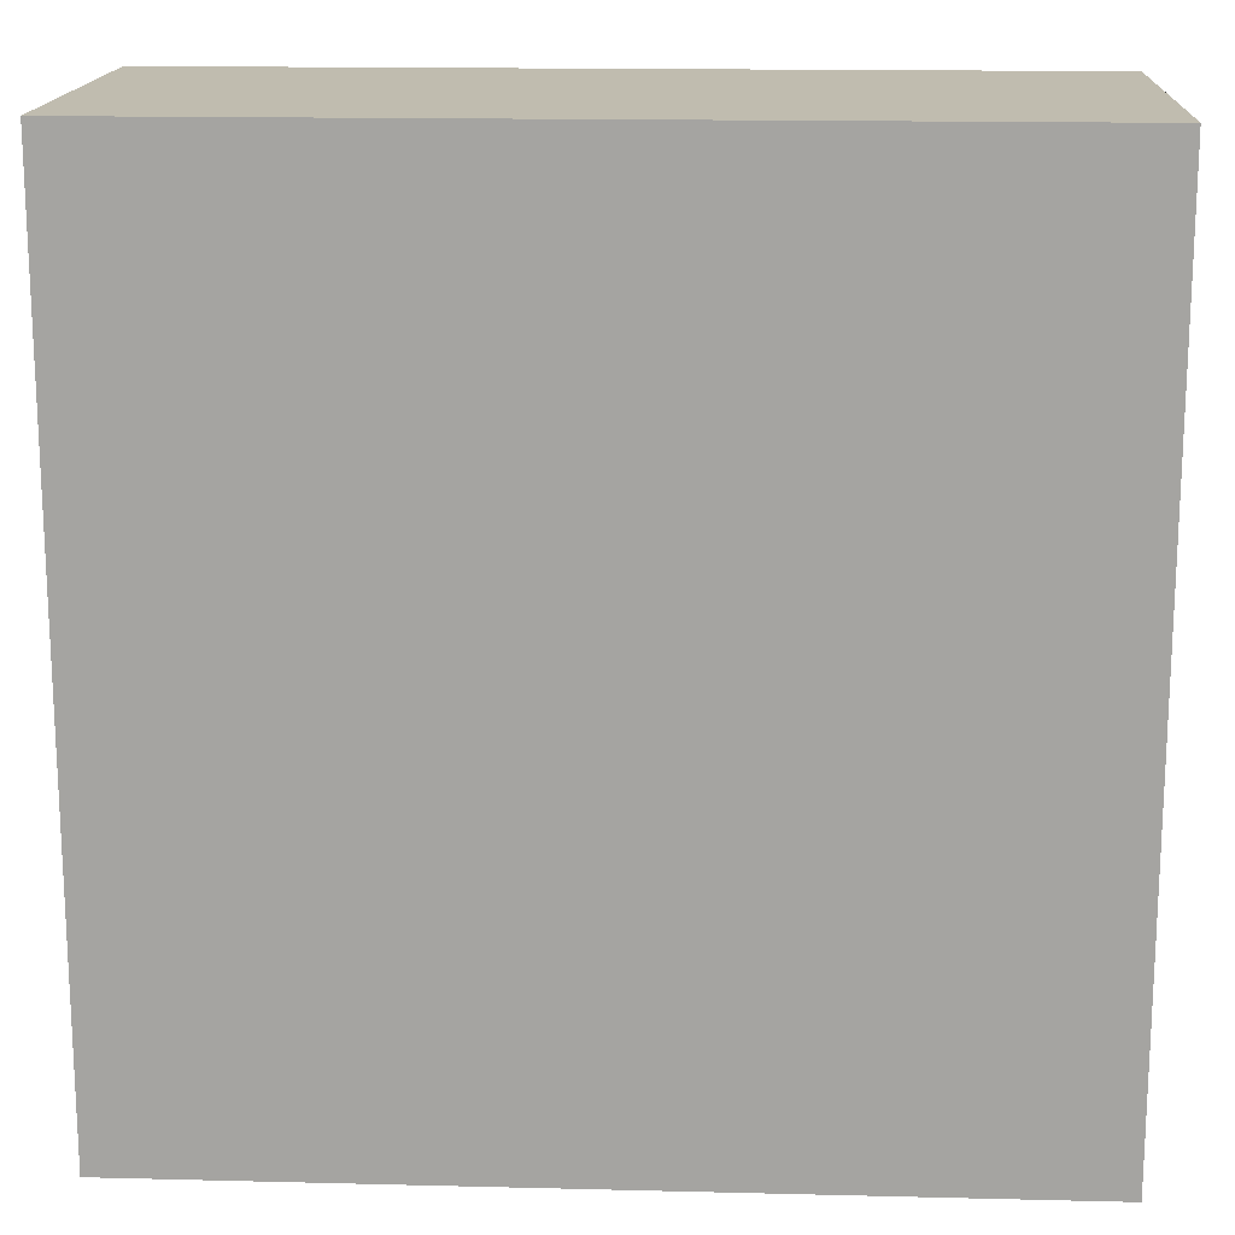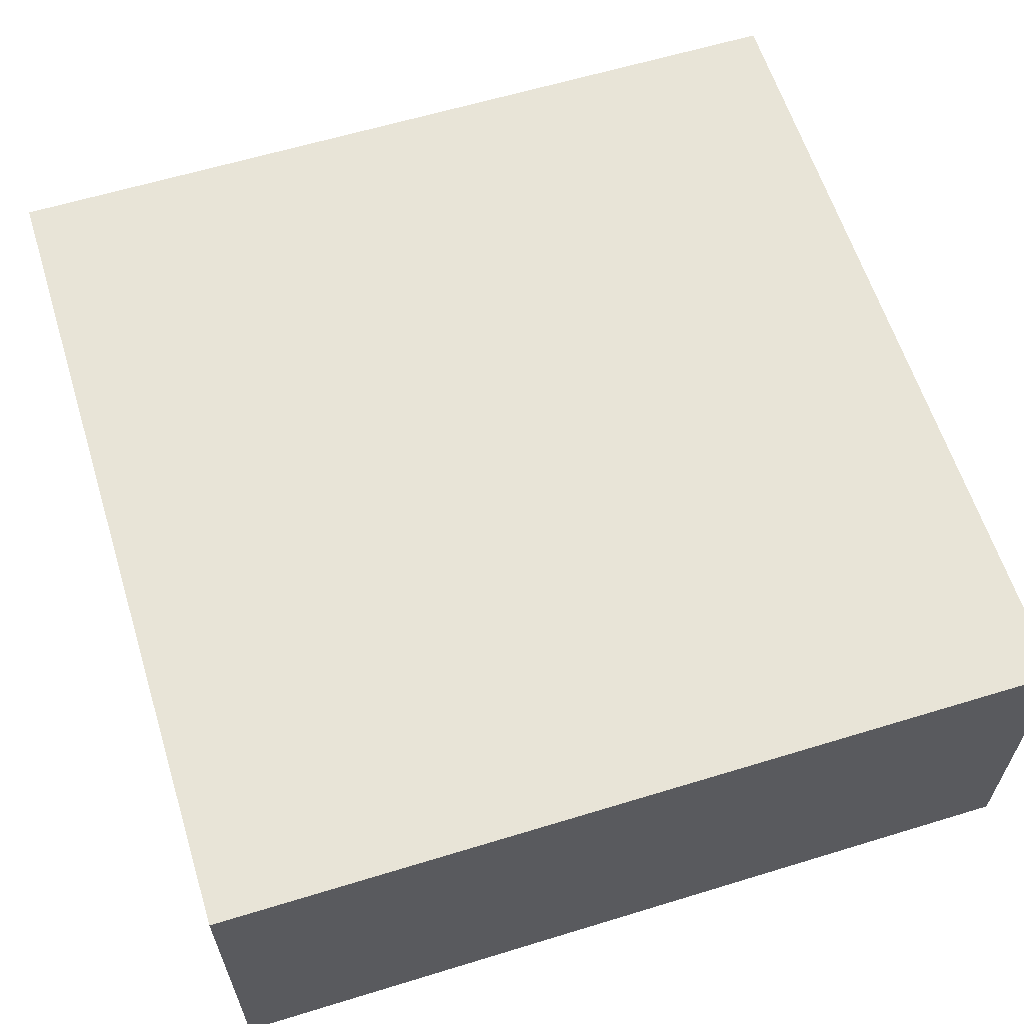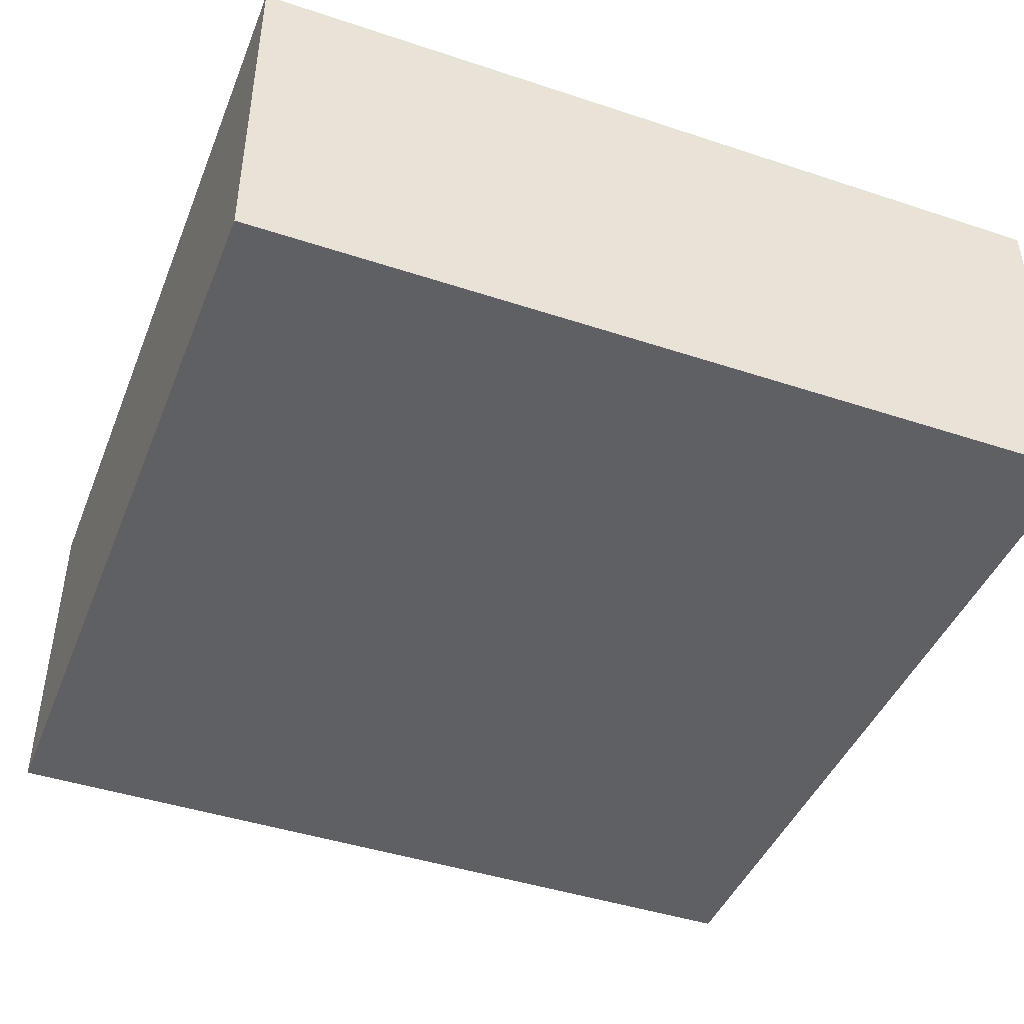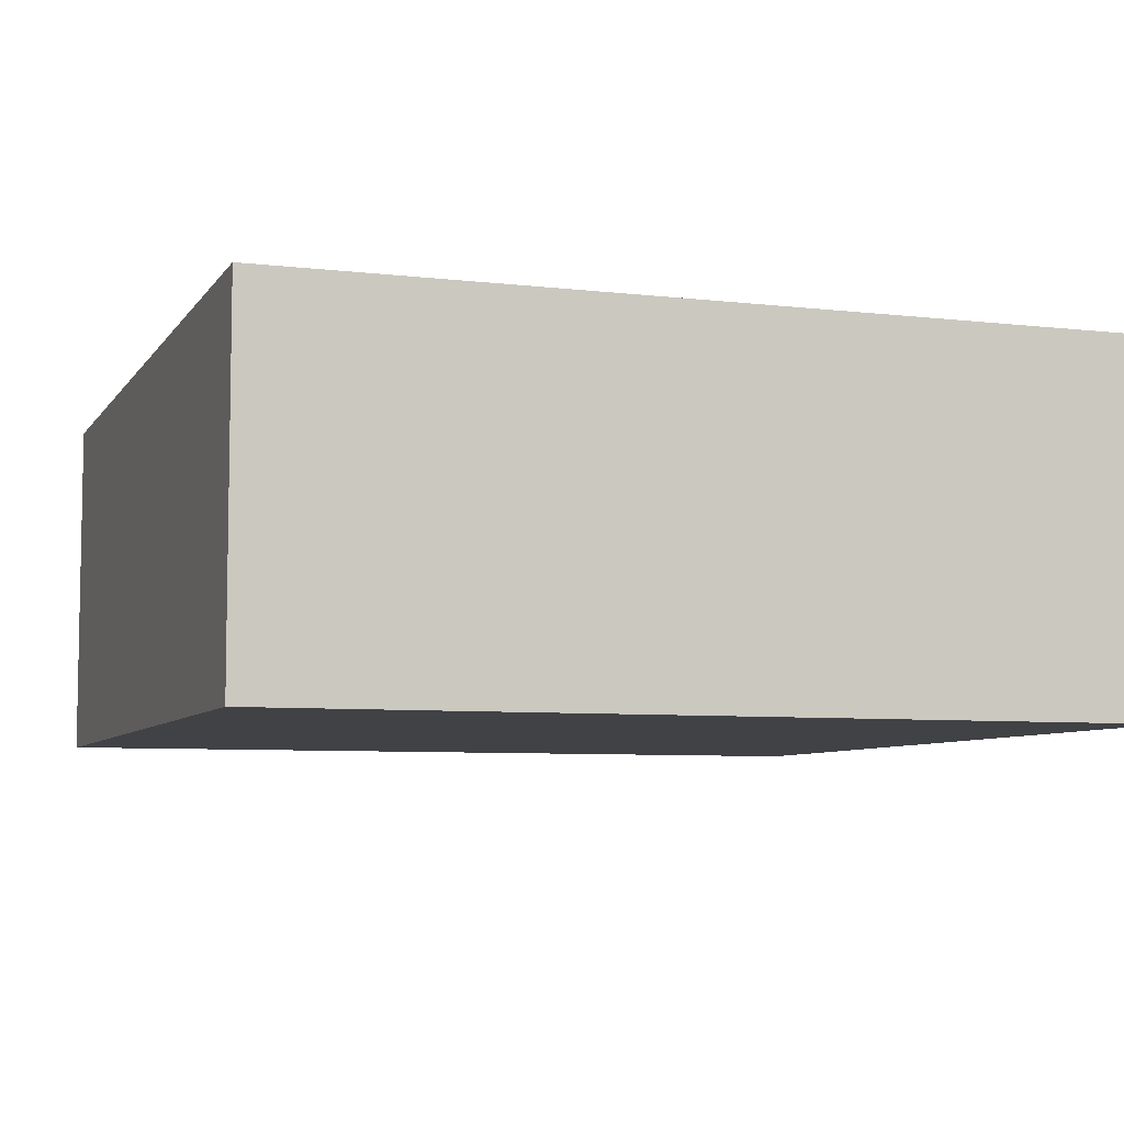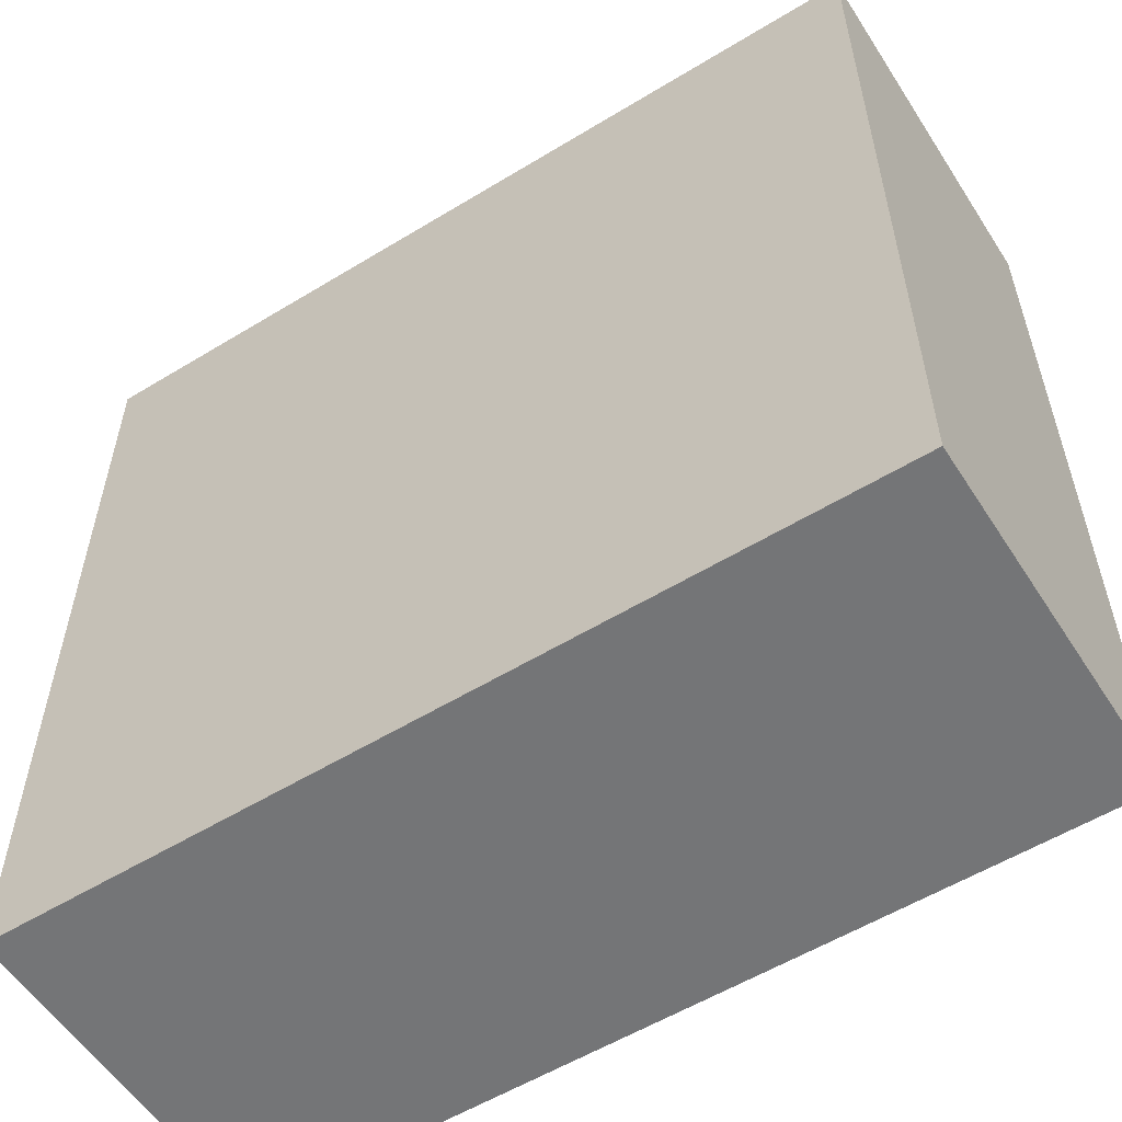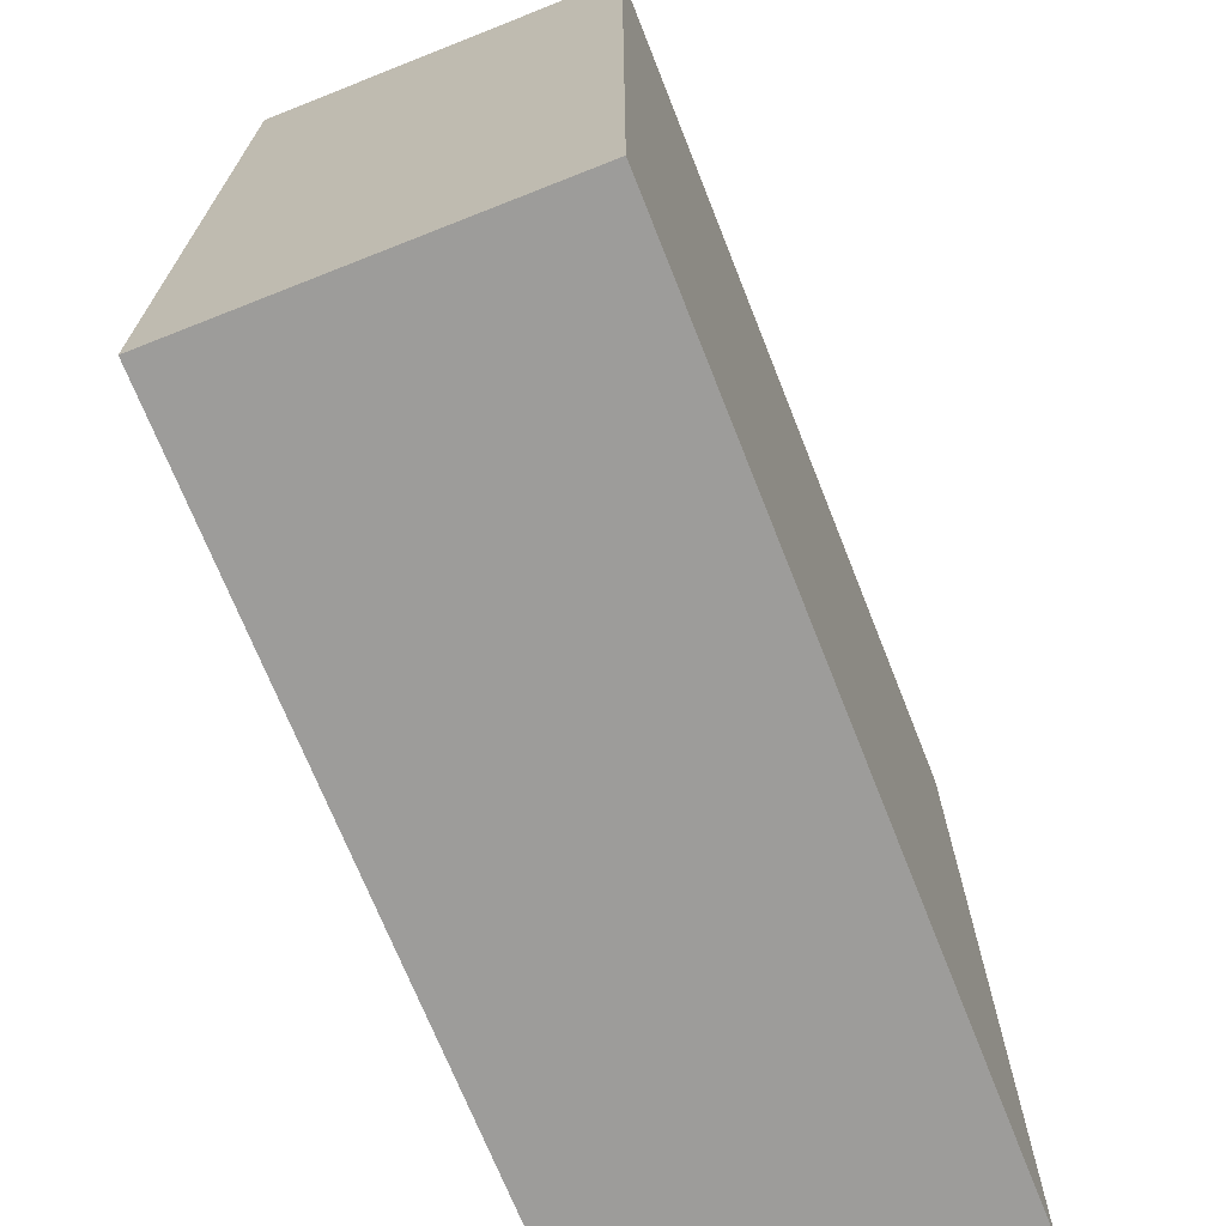
<metadata>
{"format":"obj","ext":"obj","renderer":"f3d","projection":"perspective","resolution":1024,"background":"white","views":[{"elev":16.3,"azim":-177.1,"up":"+Z"},{"elev":61.3,"azim":-17.3,"up":"+Y"},{"elev":-44.0,"azim":-21.2,"up":"+Y"},{"elev":-6.7,"azim":160.9,"up":"+Y"},{"elev":-56.4,"azim":32.5,"up":"+Z"},{"elev":-70.3,"azim":-68.4,"up":"+Z"}]}
</metadata>
<code>
g pb_Mesh198074
v 0 1.75 0
v -3 1.75 0
v 0 3 0
v -3 3 0
v -3 1.75 0
v -3 1.75 -3
v -3 3 0
v -3 3 -3
v -3 1.75 -3
v 0 1.75 -3
v -3 3 -3
v 0 3 -3
v 0 1.75 -3
v 0 1.75 0
v 0 3 -3
v 0 3 0
v 0 3 0
v -3 3 0
v 0 3 -3
v -3 3 -3
v 0 1.75 -3
v -3 1.75 -3
v 0 1.75 0
v -3 1.75 0
g pb_Mesh198074_0
f 3 2 1
f 3 4 2
f 7 6 5
f 7 8 6
f 11 10 9
f 11 12 10
f 15 14 13
f 15 16 14
f 19 18 17
f 19 20 18
f 23 22 21
f 23 24 22

</code>
